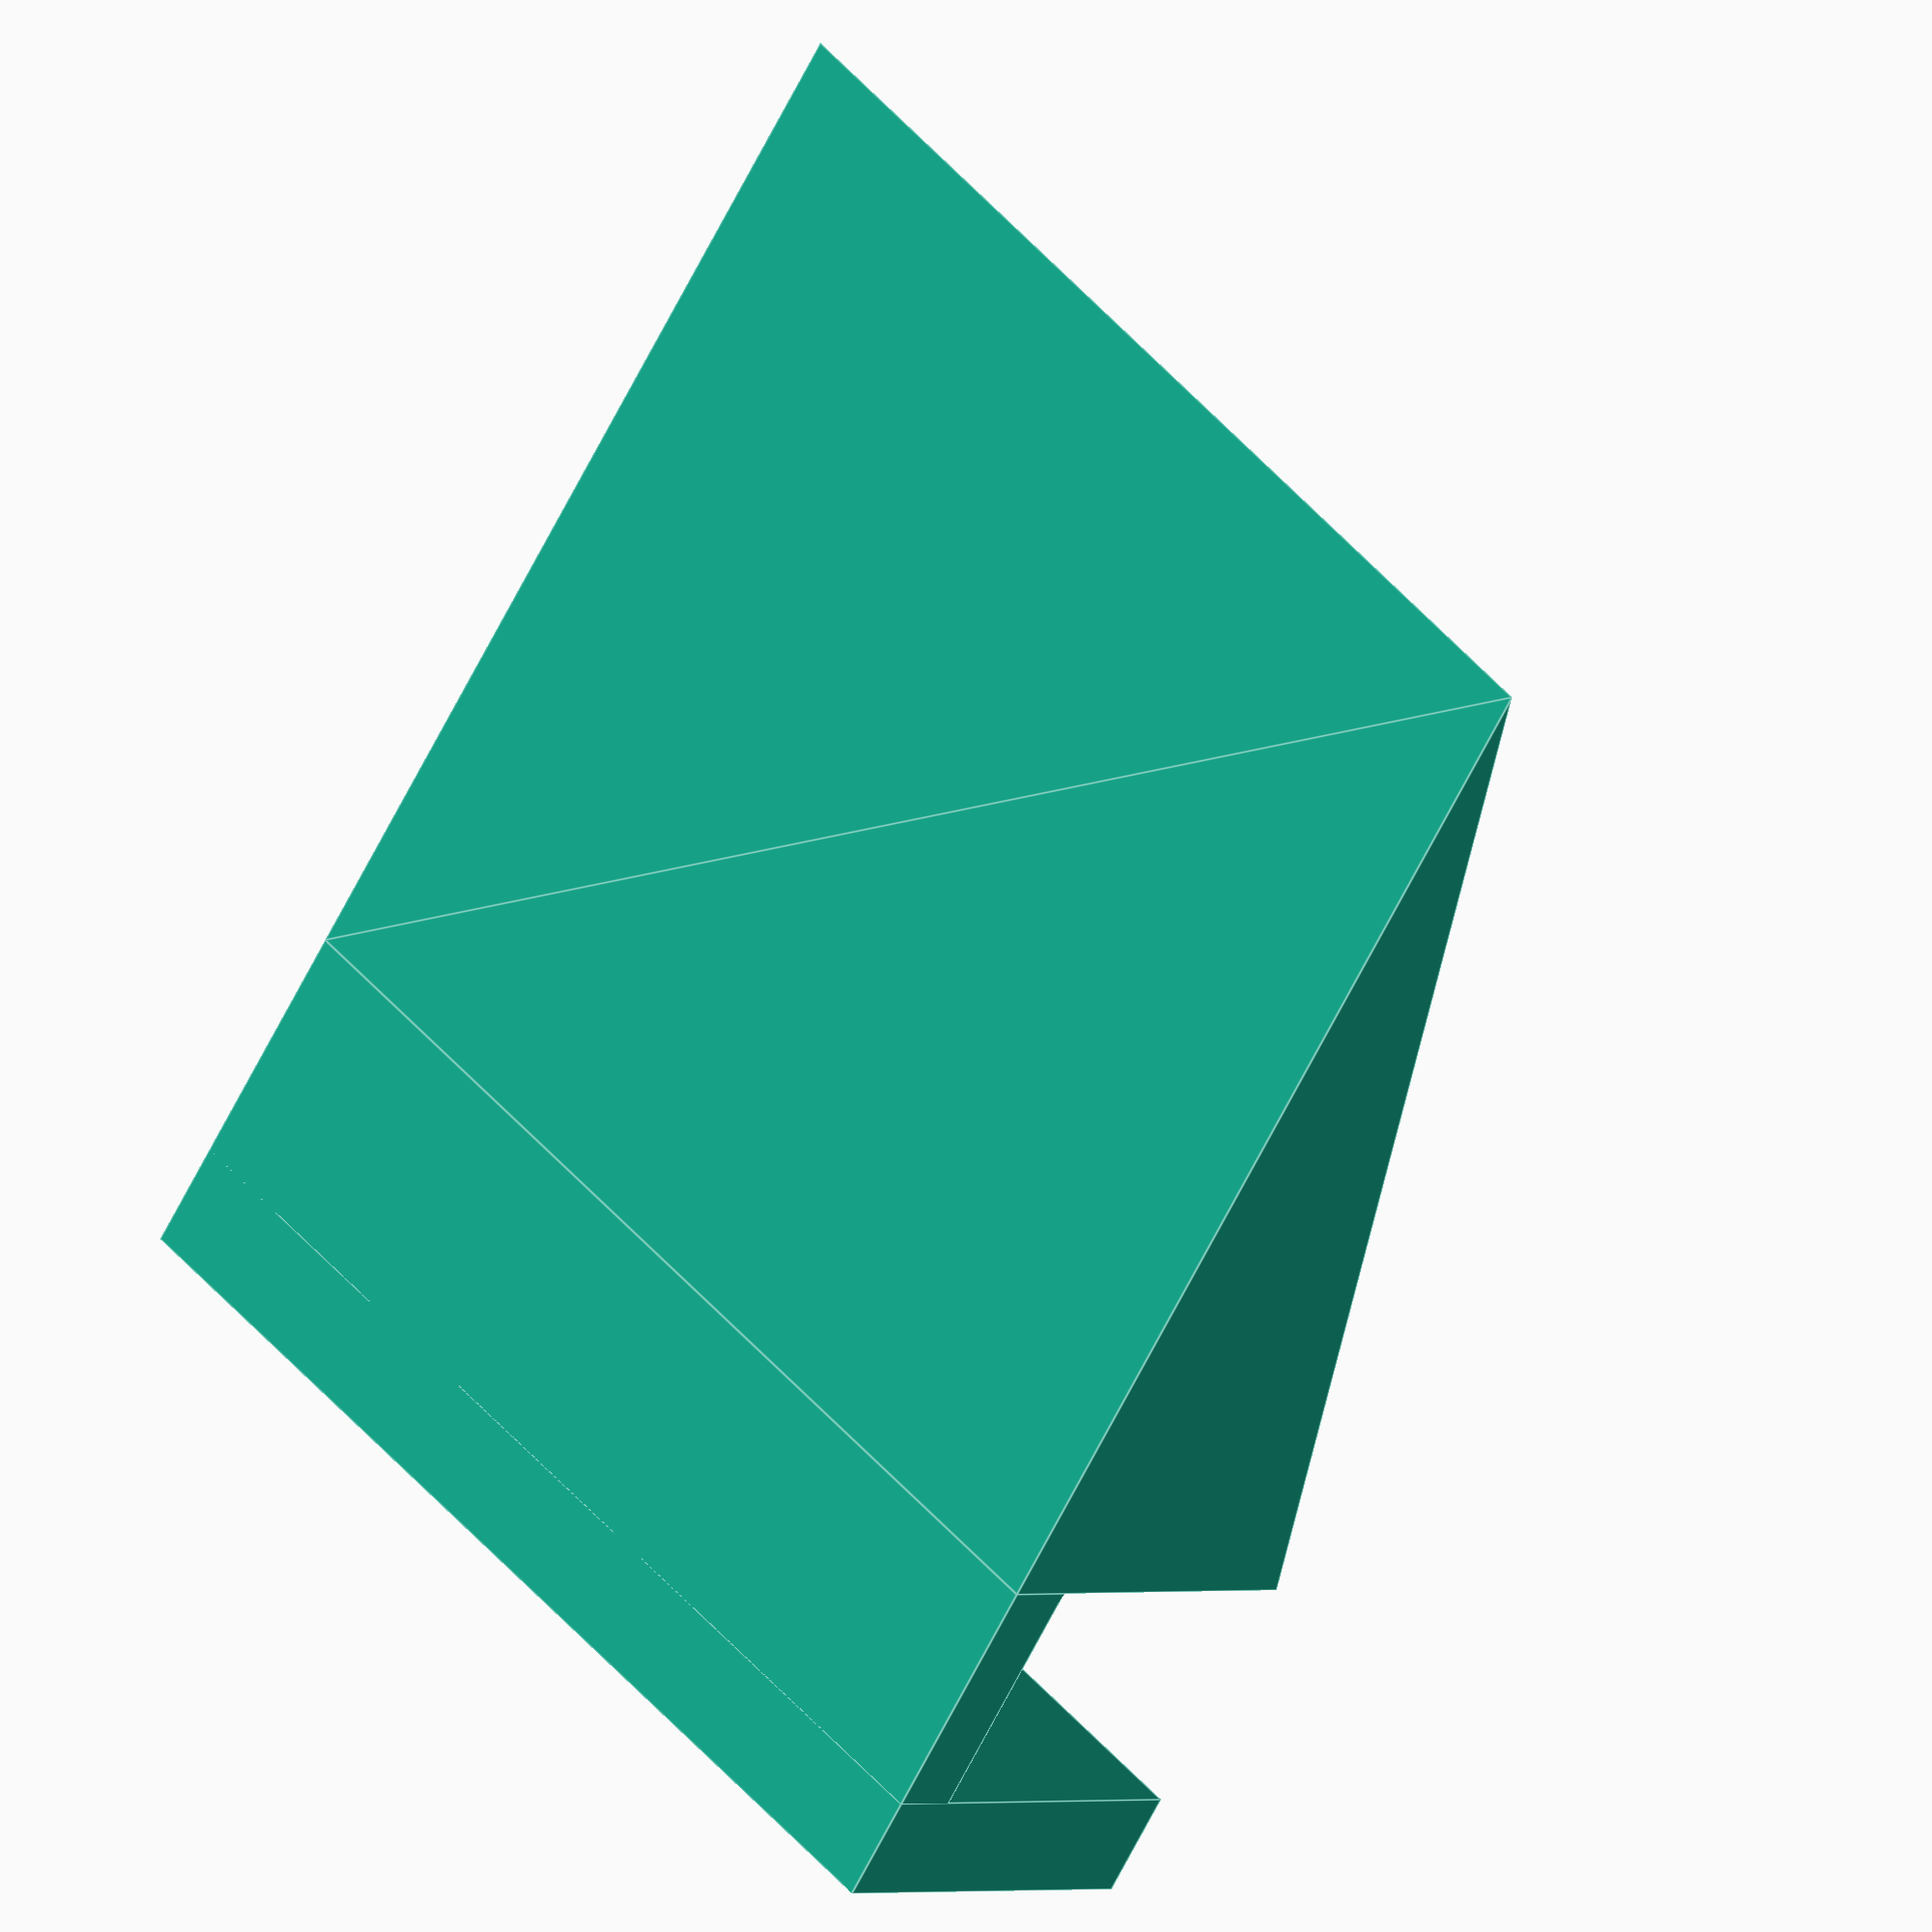
<openscad>
angle = 20;

width = 30;
length = 20*1.5;

height = tan(angle) * length;
union(){
    cube([width,10,2]);
    cube([width,3,height]);
    translate([0,10,0]) hull(){
        cube([width,0.0001,height]);
        translate([0,length,0]) cube([width,0.0001,0.0001]);
    }
}
</openscad>
<views>
elev=179.2 azim=144.4 roll=320.0 proj=o view=edges
</views>
